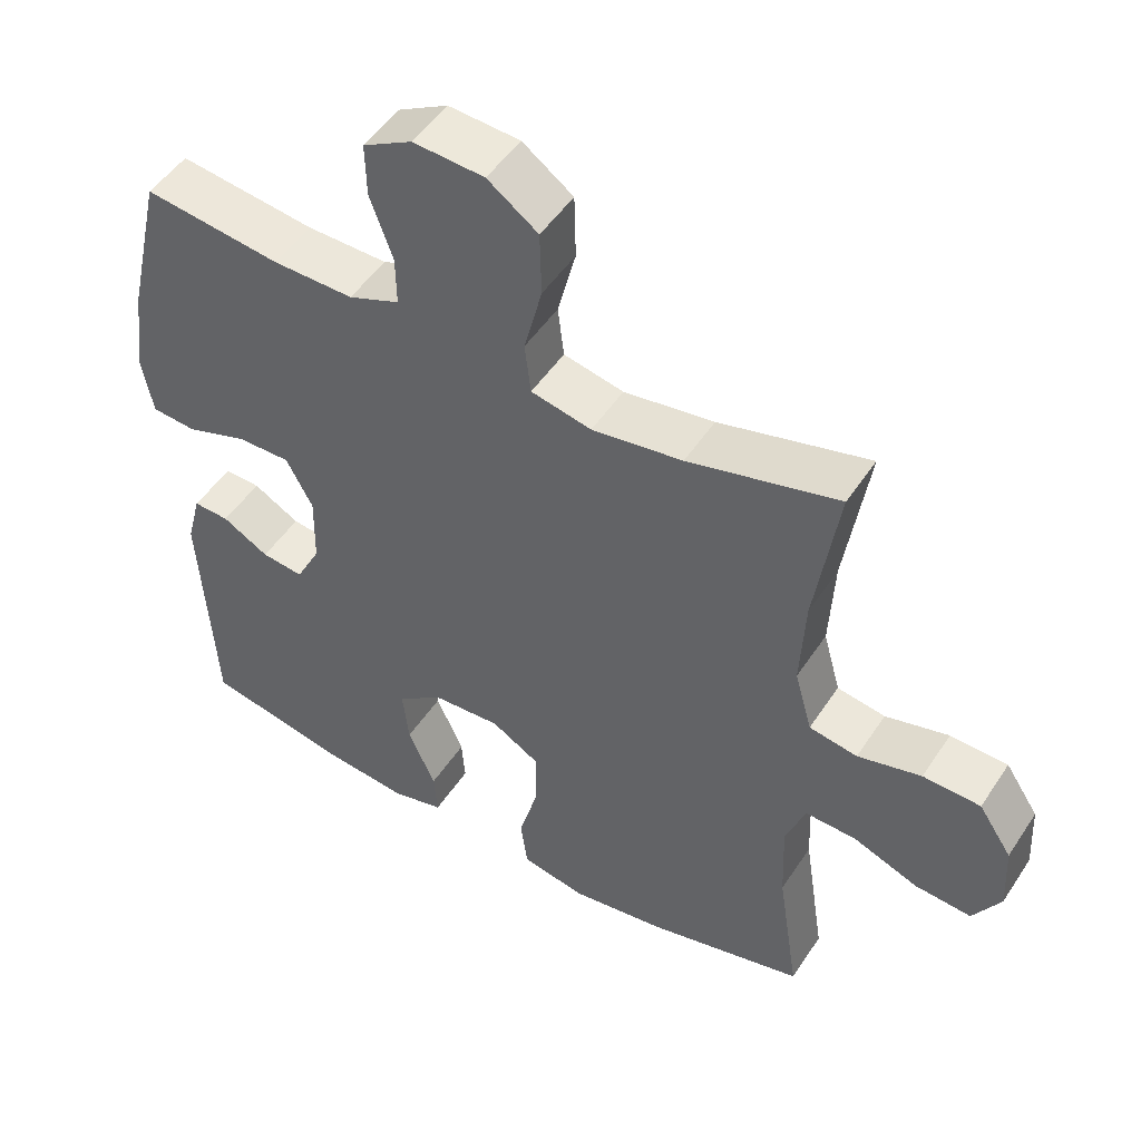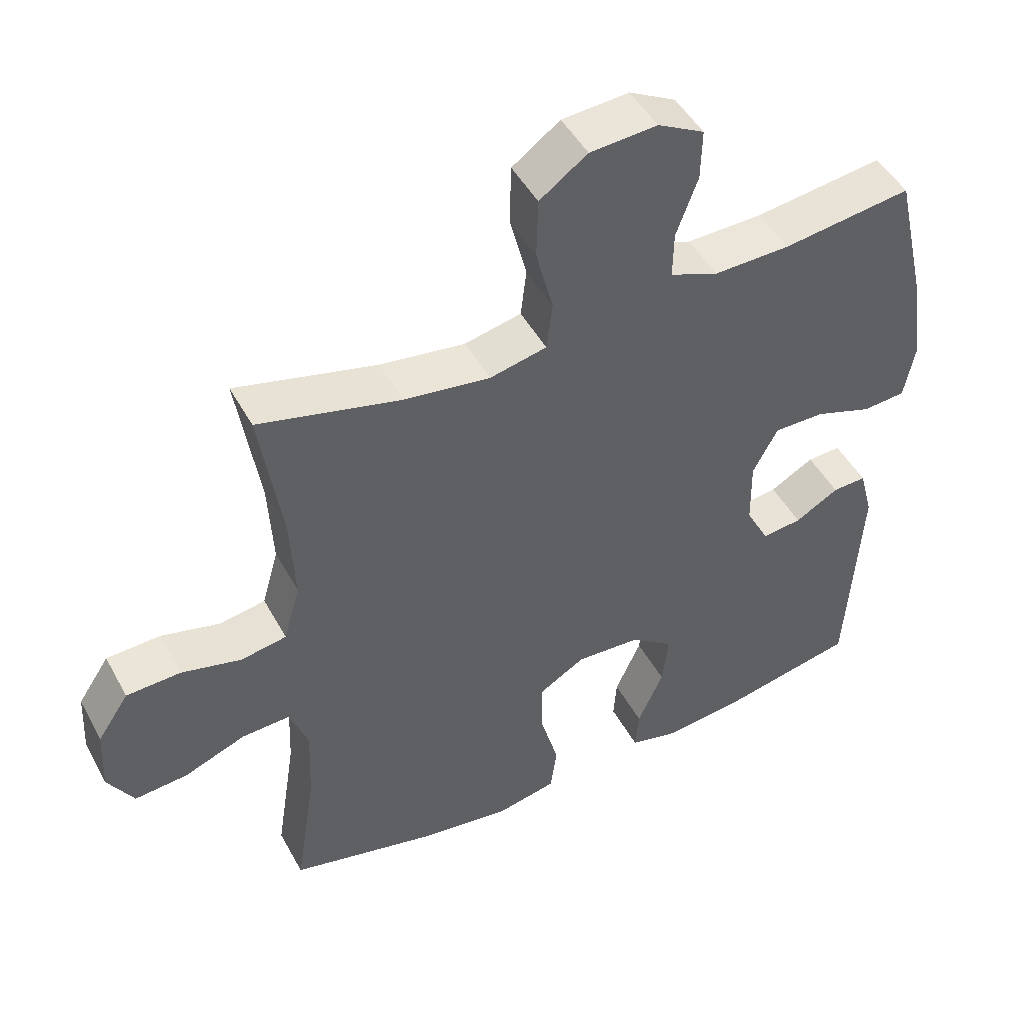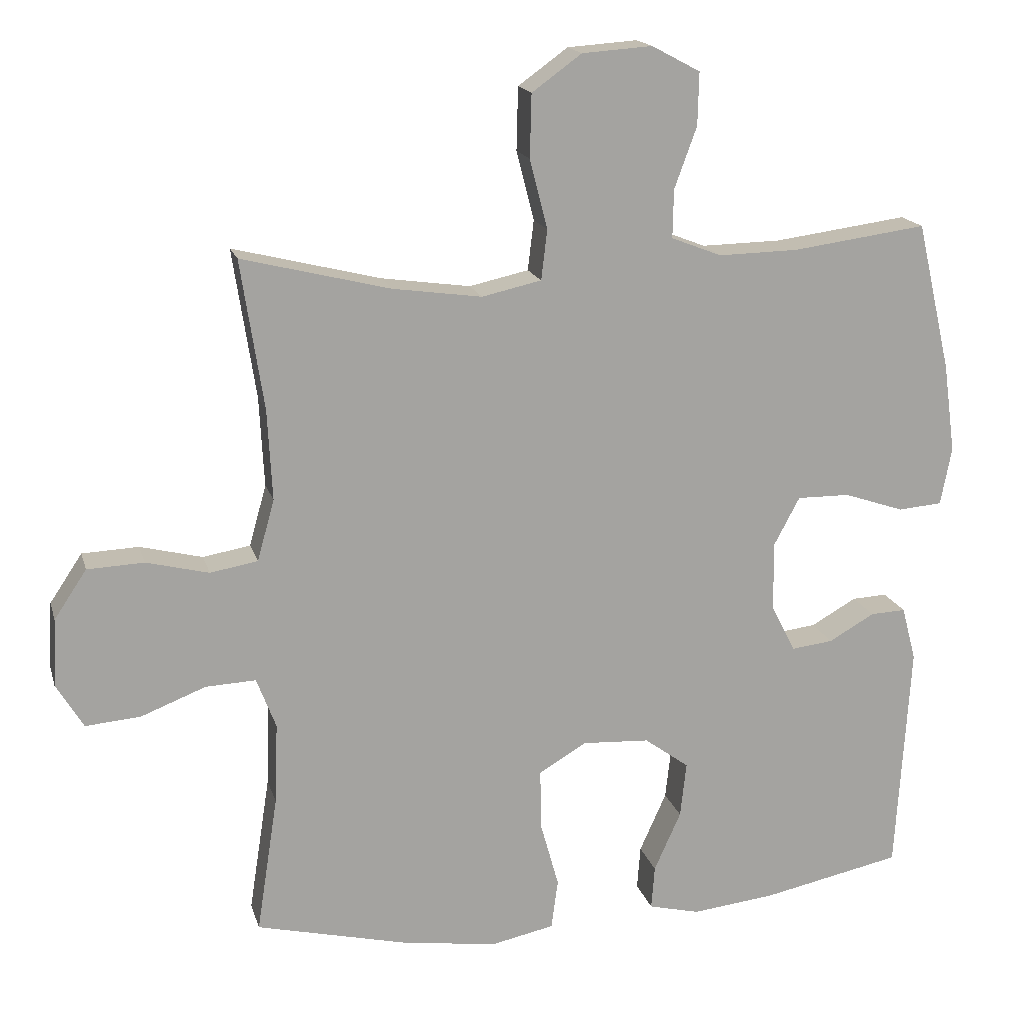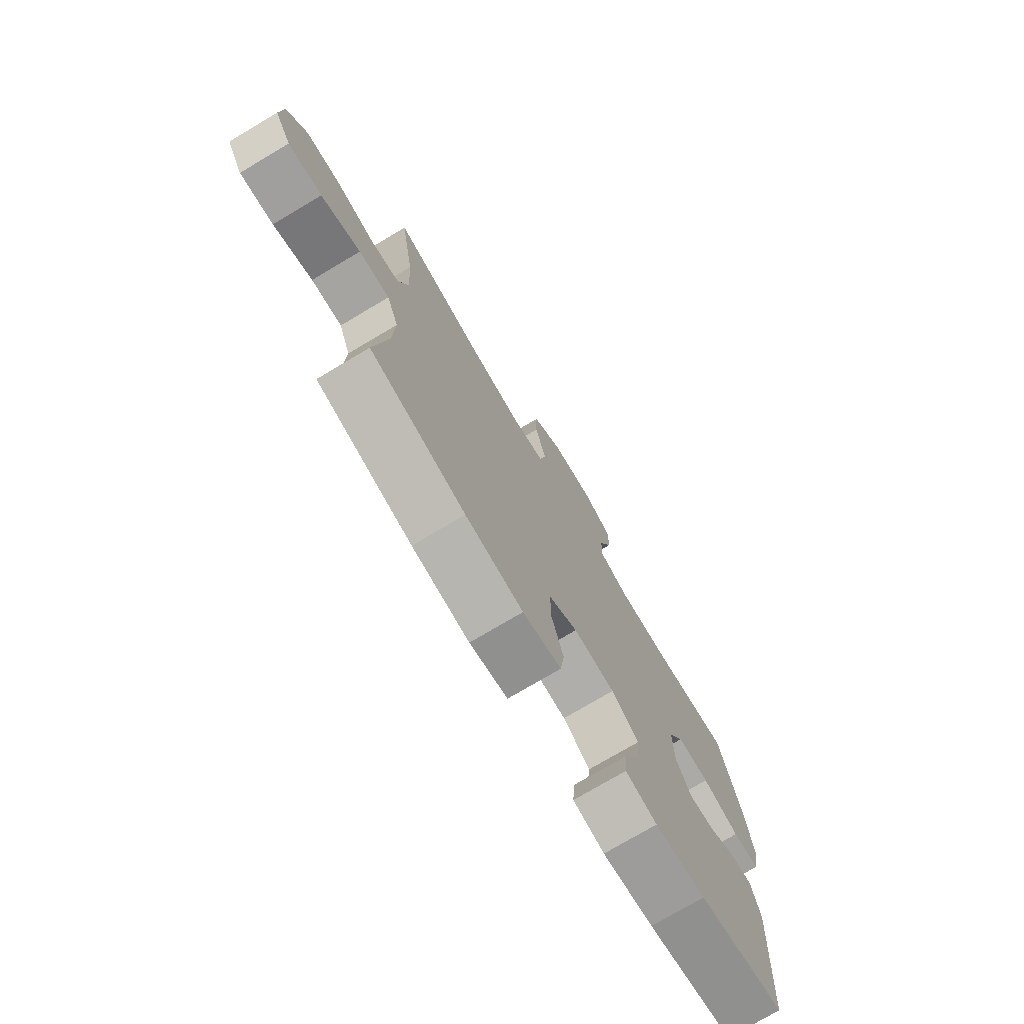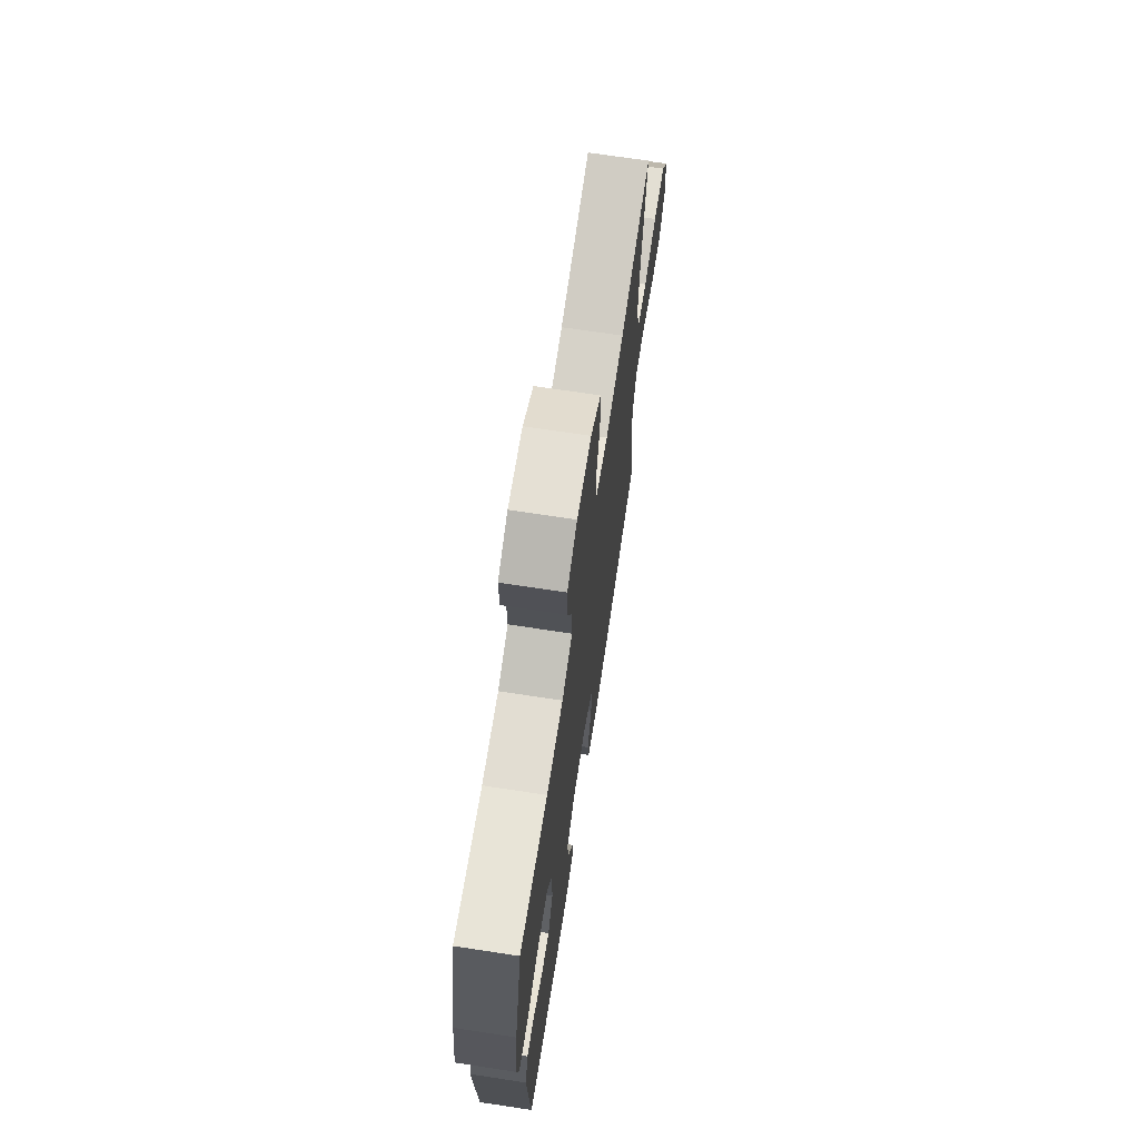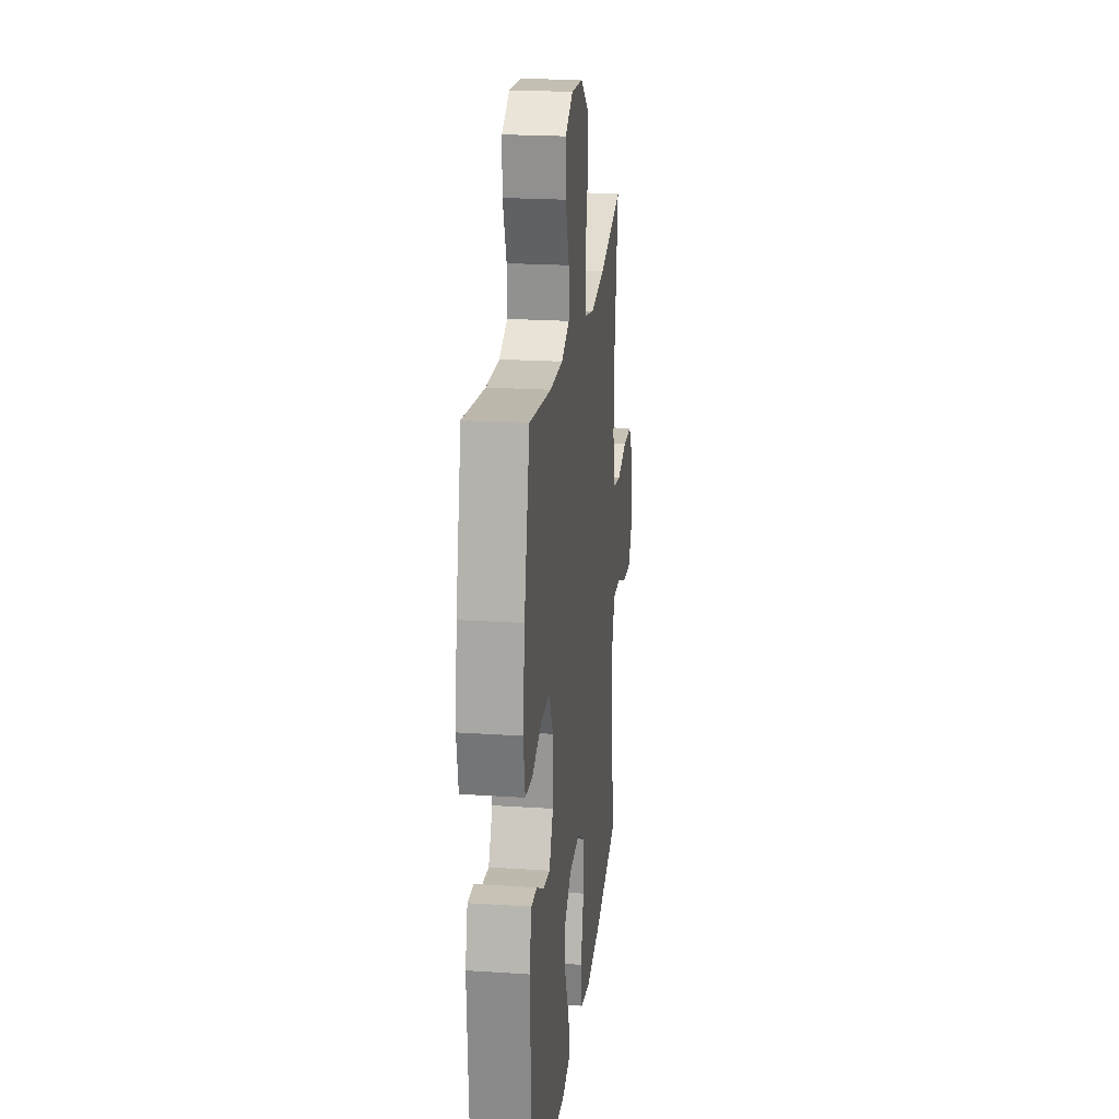
<metadata>
{"format":"obj","ext":"obj","renderer":"f3d","projection":"perspective","resolution":1024,"background":"white","views":[{"elev":49.3,"azim":-148.0,"up":"+Z"},{"elev":47.5,"azim":-27.5,"up":"+Z"},{"elev":16.8,"azim":-14.2,"up":"+Z"},{"elev":-75.4,"azim":-59.3,"up":"+Z"},{"elev":69.5,"azim":98.7,"up":"+Z"},{"elev":21.8,"azim":96.6,"up":"+Z"}]}
</metadata>
<code>
o path266_path266.001
v 0.3346 0.0375 0.452
v 0.2198 0.0375 0.4495
v 0.1474 0.0375 0.4777
v 0.1488 0.0375 0.5474
v 0.181 0.0375 0.6359
v 0.1828 0.0375 0.7117
v 0.1131 0.0375 0.7488
v 0.01199 0.0375 0.7416
v -0.05977 0.0375 0.6896
v -0.06206 0.0375 0.5986
v -0.0365 0.0375 0.4988
v -0.04517 0.0375 0.4264
v -0.1309 0.0375 0.4073
v -0.2596 0.0375 0.4253
v -0.4734 0.0375 0.4781
v -0.4403 0.0375 0.2625
v -0.4334 0.0375 0.1321
v -0.4581 0.0375 0.04374
v -0.5267 0.0375 0.03161
v -0.6171 0.0375 0.05406
v -0.6988 0.0375 0.05045
v -0.7457 0.0375 -0.01981
v -0.7508 0.0375 -0.1172
v -0.7116 0.0375 -0.182
v -0.6319 0.0375 -0.1751
v -0.5391 0.0375 -0.1387
v -0.4665 0.0375 -0.1353
v -0.4384 0.0375 -0.2084
v -0.443 0.0375 -0.3255
v -0.4734 0.0375 -0.5238
v -0.25 0.0375 -0.5768
v -0.1154 0.0375 -0.5949
v -0.02544 0.0375 -0.5759
v -0.01579 0.0375 -0.504
v -0.04298 0.0375 -0.4066
v -0.0437 0.0375 -0.3219
v 0.02462 0.0375 -0.2809
v 0.1215 0.0375 -0.2862
v 0.1857 0.0375 -0.3331
v 0.1769 0.0375 -0.4127
v 0.1381 0.0375 -0.499
v 0.1334 0.0375 -0.5618
v 0.2073 0.0375 -0.5797
v 0.3263 0.0375 -0.5662
v 0.5283 0.0375 -0.5238
v 0.5486 0.0375 -0.1907
v 0.5281 0.0375 -0.1129
v 0.4773 0.0375 -0.1154
v 0.4115 0.0375 -0.1528
v 0.3519 0.0375 -0.16
v 0.317 0.0375 -0.09292
v 0.3153 0.0375 0.007159
v 0.3528 0.0375 0.0777
v 0.4286 0.0375 0.07714
v 0.5153 0.0375 0.04784
v 0.5788 0.0375 0.05314
v 0.5946 0.0375 0.1369
v 0.5773 0.0375 0.2647
v 0.5283 0.0375 0.4781
v 0.3346 -0.0375 0.452
v 0.2198 -0.0375 0.4495
v 0.1474 -0.0375 0.4777
v 0.1488 -0.0375 0.5474
v 0.181 -0.0375 0.6359
v 0.1828 -0.0375 0.7117
v 0.1131 -0.0375 0.7488
v 0.01199 -0.0375 0.7416
v -0.05977 -0.0375 0.6896
v -0.06206 -0.0375 0.5986
v -0.0365 -0.0375 0.4988
v -0.04517 -0.0375 0.4264
v -0.1309 -0.0375 0.4073
v -0.2596 -0.0375 0.4253
v -0.4734 -0.0375 0.4781
v -0.4403 -0.0375 0.2625
v -0.4334 -0.0375 0.1321
v -0.4581 -0.0375 0.04374
v -0.5267 -0.0375 0.03161
v -0.6171 -0.0375 0.05406
v -0.6988 -0.0375 0.05045
v -0.7457 -0.0375 -0.01981
v -0.7508 -0.0375 -0.1172
v -0.7116 -0.0375 -0.182
v -0.6319 -0.0375 -0.1751
v -0.5391 -0.0375 -0.1387
v -0.4665 -0.0375 -0.1353
v -0.4384 -0.0375 -0.2084
v -0.443 -0.0375 -0.3255
v -0.4734 -0.0375 -0.5238
v -0.25 -0.0375 -0.5768
v -0.1154 -0.0375 -0.5949
v -0.02544 -0.0375 -0.5759
v -0.01579 -0.0375 -0.504
v -0.04298 -0.0375 -0.4066
v -0.0437 -0.0375 -0.3219
v 0.02462 -0.0375 -0.2809
v 0.1215 -0.0375 -0.2862
v 0.1857 -0.0375 -0.3331
v 0.1769 -0.0375 -0.4127
v 0.1381 -0.0375 -0.499
v 0.1334 -0.0375 -0.5618
v 0.2073 -0.0375 -0.5797
v 0.3263 -0.0375 -0.5662
v 0.5283 -0.0375 -0.5238
v 0.5486 -0.0375 -0.1907
v 0.5281 -0.0375 -0.1129
v 0.4773 -0.0375 -0.1154
v 0.4115 -0.0375 -0.1528
v 0.3519 -0.0375 -0.16
v 0.317 -0.0375 -0.09292
v 0.3153 -0.0375 0.007159
v 0.3528 -0.0375 0.0777
v 0.4286 -0.0375 0.07714
v 0.5153 -0.0375 0.04784
v 0.5788 -0.0375 0.05314
v 0.5946 -0.0375 0.1369
v 0.5773 -0.0375 0.2647
v 0.5283 -0.0375 0.4781
v 0.5788 0.0375 0.05314
v 0.5788 0.0375 0.05314
v 0.5946 0.0375 0.1369
v 0.5773 0.0375 0.2647
v 0.5153 0.0375 0.04784
v 0.5486 0.0375 -0.1907
v 0.5281 0.0375 -0.1129
v 0.5281 0.0375 -0.1129
v 0.5283 0.0375 -0.5238
v 0.5283 0.0375 -0.5238
v 0.5283 0.0375 0.4781
v 0.5283 0.0375 0.4781
v 0.4773 0.0375 -0.1154
v 0.4286 0.0375 0.07714
v 0.4115 0.0375 -0.1528
v 0.3346 0.0375 0.452
v 0.3263 0.0375 -0.5662
v 0.3528 0.0375 0.0777
v 0.3528 0.0375 0.0777
v 0.3519 0.0375 -0.16
v 0.3519 0.0375 -0.16
v 0.3153 0.0375 0.007159
v 0.317 0.0375 -0.09292
v 0.2198 0.0375 0.4495
v 0.2073 0.0375 -0.5797
v 0.1474 0.0375 0.4777
v 0.1474 0.0375 0.4777
v 0.1334 0.0375 -0.5618
v 0.1334 0.0375 -0.5618
v 0.1857 0.0375 -0.3331
v 0.1769 0.0375 -0.4127
v 0.1215 0.0375 -0.2862
v 0.181 0.0375 0.6359
v 0.1828 0.0375 0.7117
v 0.1828 0.0375 0.7117
v 0.1131 0.0375 0.7488
v 0.1488 0.0375 0.5474
v 0.1381 0.0375 -0.499
v 0.02462 0.0375 -0.2809
v 0.01199 0.0375 0.7416
v -0.0437 0.0375 -0.3219
v -0.05977 0.0375 0.6896
v -0.02544 0.0375 -0.5759
v -0.02544 0.0375 -0.5759
v -0.01579 0.0375 -0.504
v -0.04298 0.0375 -0.4066
v -0.1154 0.0375 -0.5949
v -0.0365 0.0375 0.4988
v -0.04517 0.0375 0.4264
v -0.04517 0.0375 0.4264
v -0.06206 0.0375 0.5986
v -0.1309 0.0375 0.4073
v -0.25 0.0375 -0.5768
v -0.2596 0.0375 0.4253
v -0.4734 0.0375 -0.5238
v -0.4734 0.0375 -0.5238
v -0.443 0.0375 -0.3255
v -0.4384 0.0375 -0.2084
v -0.4334 0.0375 0.1321
v -0.4581 0.0375 0.04374
v -0.4581 0.0375 0.04374
v -0.4403 0.0375 0.2625
v -0.4665 0.0375 -0.1353
v -0.4665 0.0375 -0.1353
v -0.4734 0.0375 0.4781
v -0.4734 0.0375 0.4781
v -0.5267 0.0375 0.03161
v -0.5391 0.0375 -0.1387
v -0.6171 0.0375 0.05406
v -0.6319 0.0375 -0.1751
v -0.6988 0.0375 0.05045
v -0.7116 0.0375 -0.182
v -0.7116 0.0375 -0.182
v -0.7457 0.0375 -0.01981
v -0.7508 0.0375 -0.1172
v 0.5788 -0.0375 0.05314
v 0.5788 -0.0375 0.05314
v 0.5946 -0.0375 0.1369
v 0.5773 -0.0375 0.2647
v 0.5153 -0.0375 0.04784
v 0.5486 -0.0375 -0.1907
v 0.5281 -0.0375 -0.1129
v 0.5281 -0.0375 -0.1129
v 0.5283 -0.0375 -0.5238
v 0.5283 -0.0375 -0.5238
v 0.5283 -0.0375 0.4781
v 0.5283 -0.0375 0.4781
v 0.4773 -0.0375 -0.1154
v 0.4286 -0.0375 0.07714
v 0.4115 -0.0375 -0.1528
v 0.3346 -0.0375 0.452
v 0.3263 -0.0375 -0.5662
v 0.3528 -0.0375 0.0777
v 0.3528 -0.0375 0.0777
v 0.3519 -0.0375 -0.16
v 0.3519 -0.0375 -0.16
v 0.3153 -0.0375 0.007159
v 0.317 -0.0375 -0.09292
v 0.2198 -0.0375 0.4495
v 0.2073 -0.0375 -0.5797
v 0.1474 -0.0375 0.4777
v 0.1474 -0.0375 0.4777
v 0.1334 -0.0375 -0.5618
v 0.1334 -0.0375 -0.5618
v 0.1857 -0.0375 -0.3331
v 0.1769 -0.0375 -0.4127
v 0.1215 -0.0375 -0.2862
v 0.181 -0.0375 0.6359
v 0.1828 -0.0375 0.7117
v 0.1828 -0.0375 0.7117
v 0.1131 -0.0375 0.7488
v 0.1488 -0.0375 0.5474
v 0.1381 -0.0375 -0.499
v 0.02462 -0.0375 -0.2809
v 0.01199 -0.0375 0.7416
v -0.0437 -0.0375 -0.3219
v -0.05977 -0.0375 0.6896
v -0.02544 -0.0375 -0.5759
v -0.02544 -0.0375 -0.5759
v -0.01579 -0.0375 -0.504
v -0.04298 -0.0375 -0.4066
v -0.1154 -0.0375 -0.5949
v -0.0365 -0.0375 0.4988
v -0.04517 -0.0375 0.4264
v -0.04517 -0.0375 0.4264
v -0.06206 -0.0375 0.5986
v -0.1309 -0.0375 0.4073
v -0.25 -0.0375 -0.5768
v -0.2596 -0.0375 0.4253
v -0.4734 -0.0375 -0.5238
v -0.4734 -0.0375 -0.5238
v -0.443 -0.0375 -0.3255
v -0.4384 -0.0375 -0.2084
v -0.4334 -0.0375 0.1321
v -0.4581 -0.0375 0.04374
v -0.4581 -0.0375 0.04374
v -0.4403 -0.0375 0.2625
v -0.4665 -0.0375 -0.1353
v -0.4665 -0.0375 -0.1353
v -0.4734 -0.0375 0.4781
v -0.4734 -0.0375 0.4781
v -0.5267 -0.0375 0.03161
v -0.5391 -0.0375 -0.1387
v -0.6171 -0.0375 0.05406
v -0.6319 -0.0375 -0.1751
v -0.6988 -0.0375 0.05045
v -0.7116 -0.0375 -0.182
v -0.7116 -0.0375 -0.182
v -0.7457 -0.0375 -0.01981
v -0.7508 -0.0375 -0.1172
f 227 229 226
f 255 247 258
f 234 256 251
f 230 241 219
f 218 231 221
f 204 209 197
f 261 262 263
f 219 242 217
f 253 260 256
f 196 197 207
f 246 250 248
f 252 245 247
f 232 245 252
f 223 224 210
f 211 217 242
f 215 245 232
f 263 268 265
f 239 234 250
f 198 196 207
f 207 197 211
f 232 252 253
f 216 232 225
f 202 213 223
f 232 253 234
f 246 239 250
f 219 241 242
f 215 242 245
f 199 208 202
f 244 230 233
f 267 268 263
f 229 233 226
f 253 256 234
f 241 230 244
f 262 261 260
f 215 232 216
f 208 199 206
f 226 233 230
f 211 242 215
f 218 224 231
f 256 260 261
f 209 217 211
f 267 262 264
f 194 196 198
f 240 239 246
f 208 213 202
f 234 251 250
f 210 224 218
f 216 225 213
f 206 199 200
f 213 225 223
f 209 211 197
f 252 247 255
f 238 240 236
f 235 244 233
f 239 240 238
f 267 263 262
f 202 223 210
f 120 57 116 195
f 57 58 117 116
f 55 56 115 114
f 46 126 201 105
f 128 46 105 203
f 58 130 205 117
f 47 48 107 106
f 54 55 114 113
f 48 49 108 107
f 59 1 60 118
f 44 45 104 103
f 137 54 113 212
f 49 139 214 108
f 52 53 112 111
f 50 51 110 109
f 1 2 61 60
f 43 44 103 102
f 51 52 111 110
f 2 145 220 61
f 147 43 102 222
f 39 40 99 98
f 38 39 98 97
f 5 153 228 64
f 6 7 66 65
f 4 5 64 63
f 41 42 101 100
f 40 41 100 99
f 3 4 63 62
f 37 38 97 96
f 7 8 67 66
f 36 37 96 95
f 8 9 68 67
f 162 34 93 237
f 34 35 94 93
f 32 33 92 91
f 11 168 243 70
f 10 11 70 69
f 9 10 69 68
f 35 36 95 94
f 12 13 72 71
f 31 32 91 90
f 13 14 73 72
f 174 31 90 249
f 29 30 89 88
f 28 29 88 87
f 17 179 254 76
f 16 17 76 75
f 182 28 87 257
f 184 16 75 259
f 14 15 74 73
f 18 19 78 77
f 26 27 86 85
f 19 20 79 78
f 25 26 85 84
f 20 21 80 79
f 191 25 84 266
f 21 22 81 80
f 23 24 83 82
f 22 23 82 81
f 152 151 154
f 180 183 172
f 159 176 181
f 155 144 166
f 143 146 156
f 129 122 134
f 186 188 187
f 144 142 167
f 178 181 185
f 121 132 122
f 171 173 175
f 177 172 170
f 157 177 170
f 148 135 149
f 136 167 142
f 140 157 170
f 188 190 193
f 164 175 159
f 123 132 121
f 132 136 122
f 157 178 177
f 141 150 157
f 127 148 138
f 157 159 178
f 171 175 164
f 144 167 166
f 140 170 167
f 124 127 133
f 169 158 155
f 192 188 193
f 154 151 158
f 178 159 181
f 166 169 155
f 187 185 186
f 140 141 157
f 133 131 124
f 151 155 158
f 136 140 167
f 143 156 149
f 181 186 185
f 134 136 142
f 192 189 187
f 119 123 121
f 165 171 164
f 133 127 138
f 159 175 176
f 135 143 149
f 141 138 150
f 131 125 124
f 138 148 150
f 134 122 136
f 177 180 172
f 163 161 165
f 160 158 169
f 164 163 165
f 192 187 188
f 127 135 148

</code>
